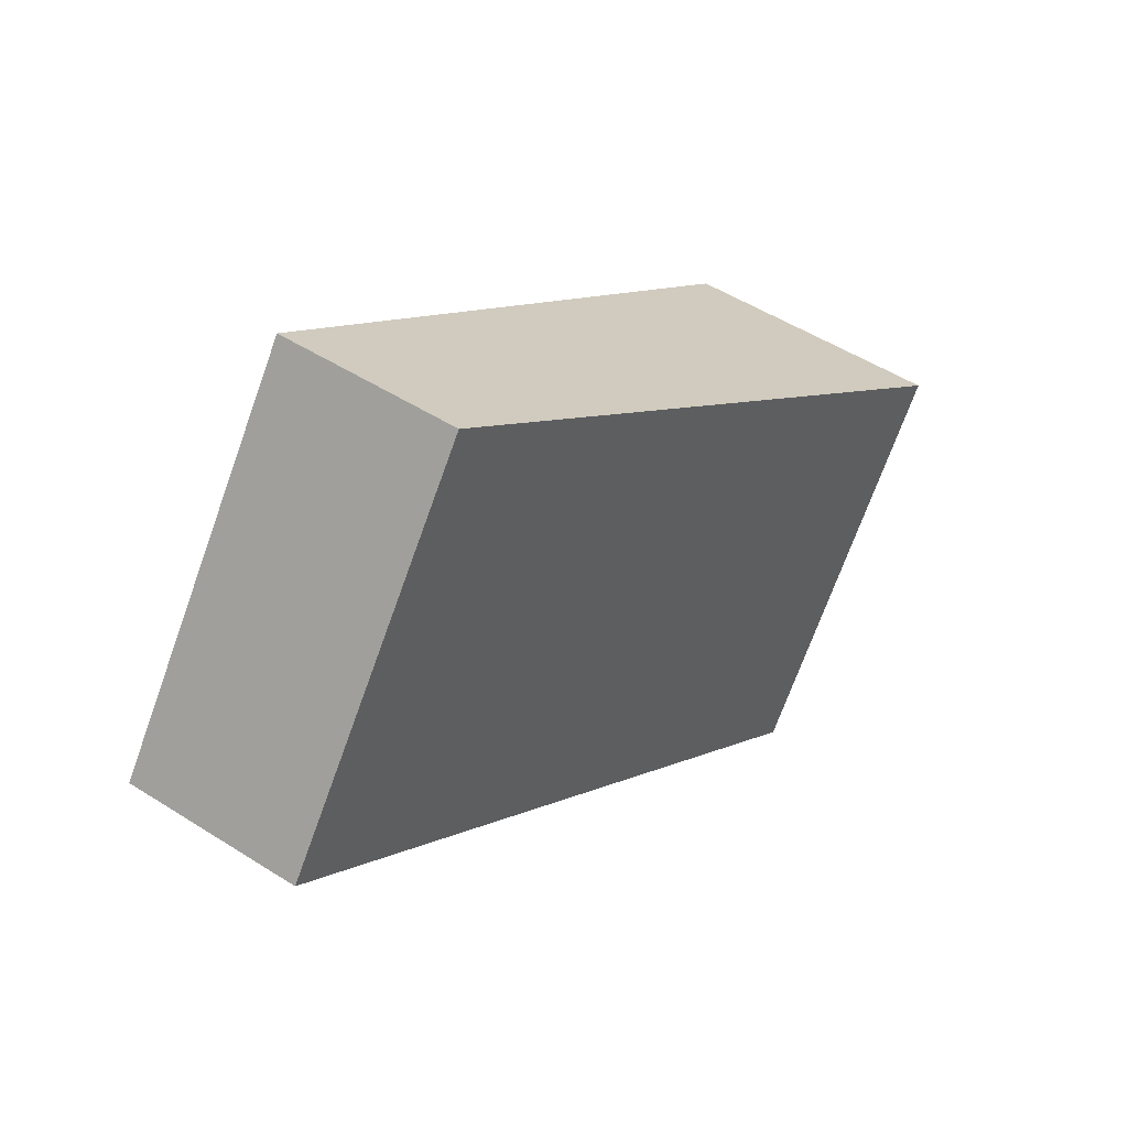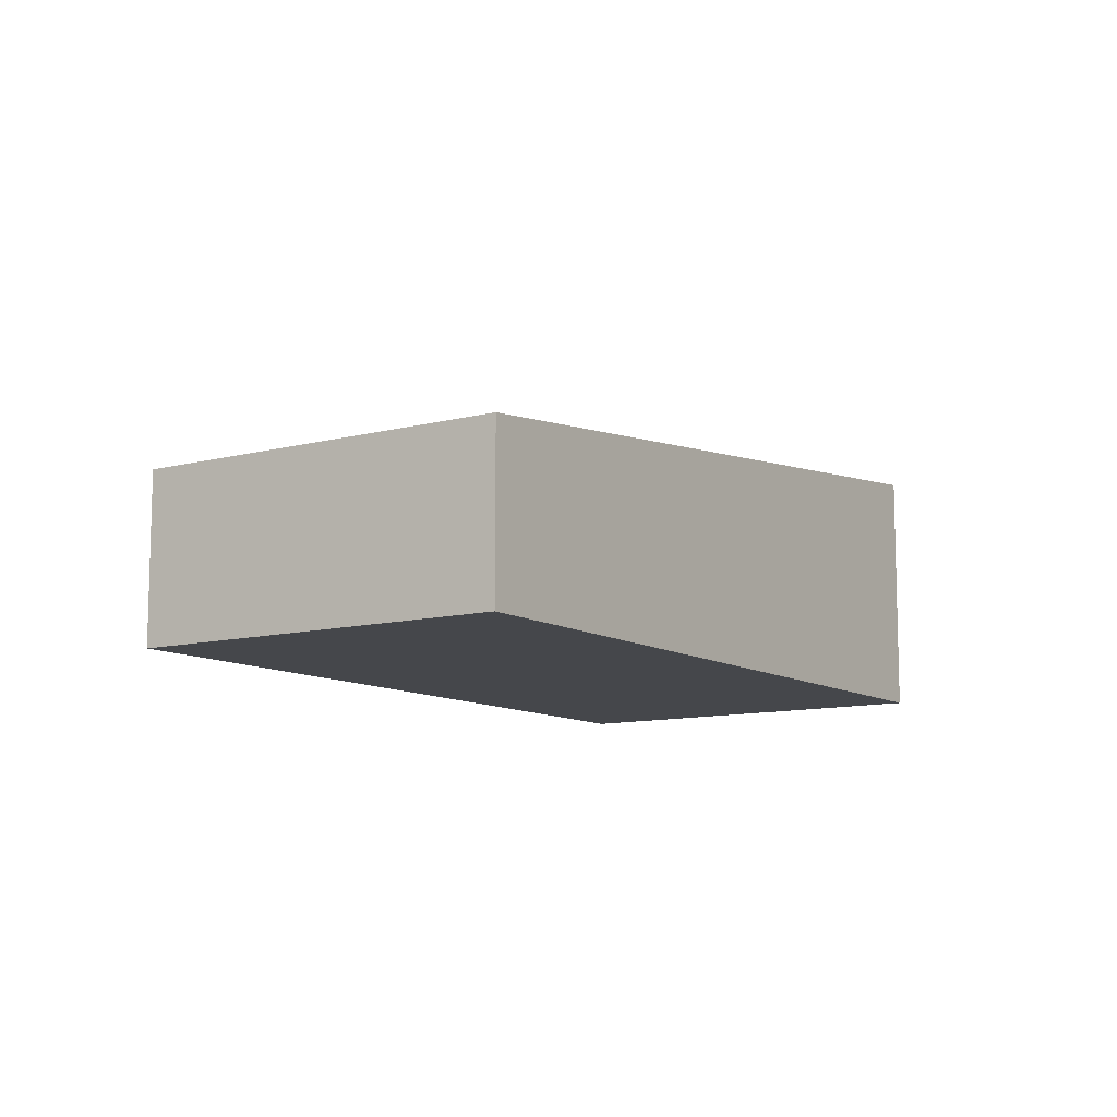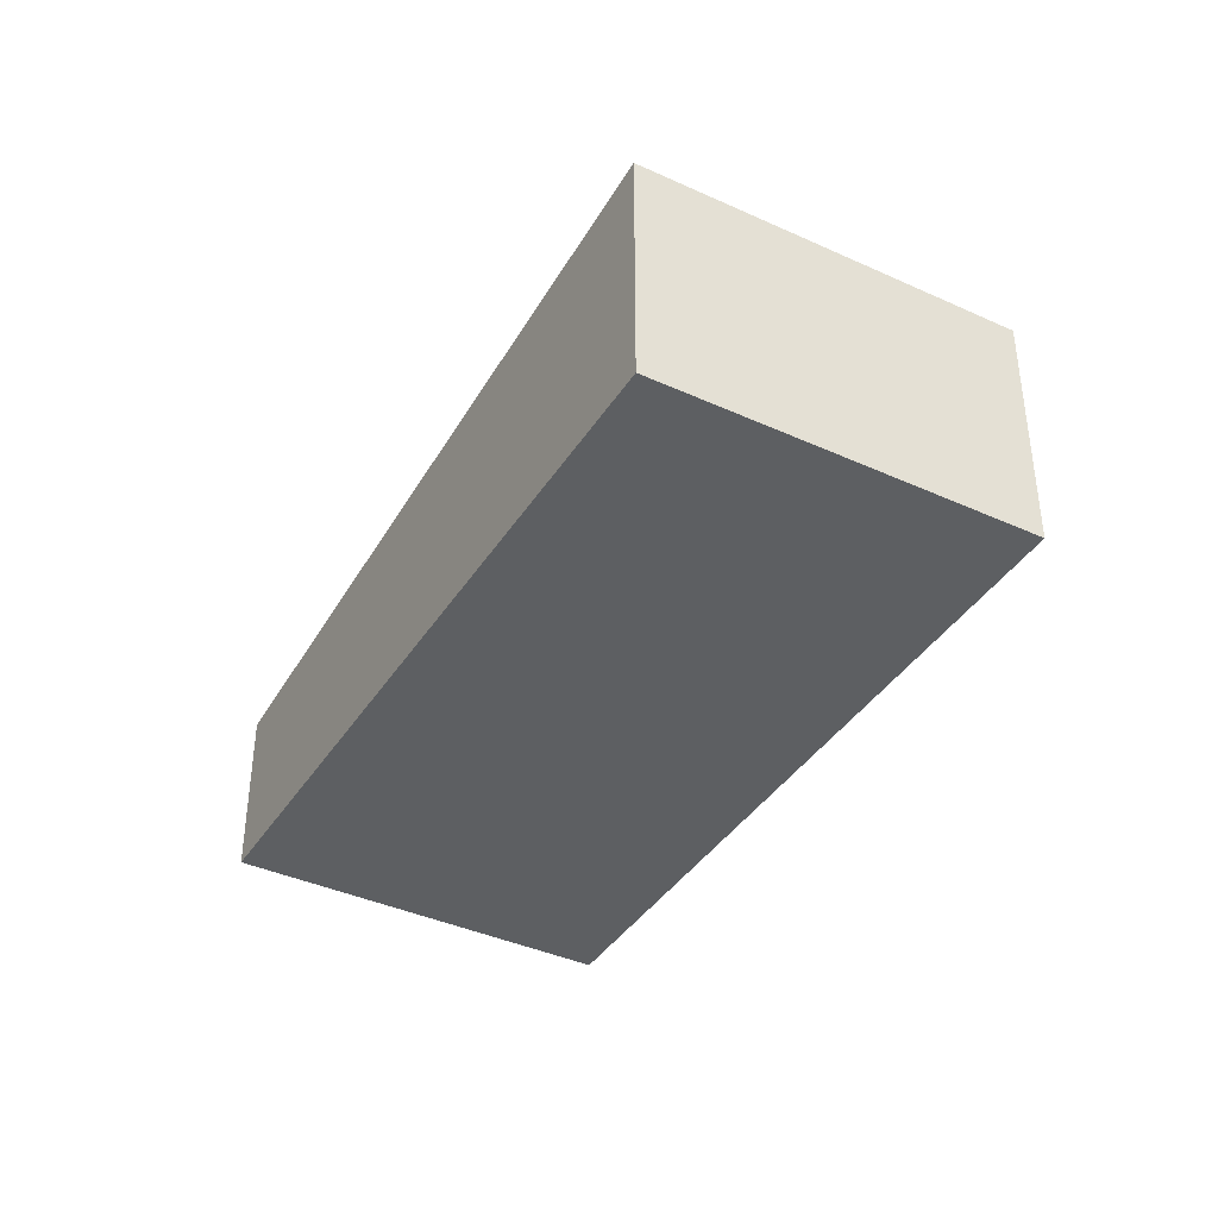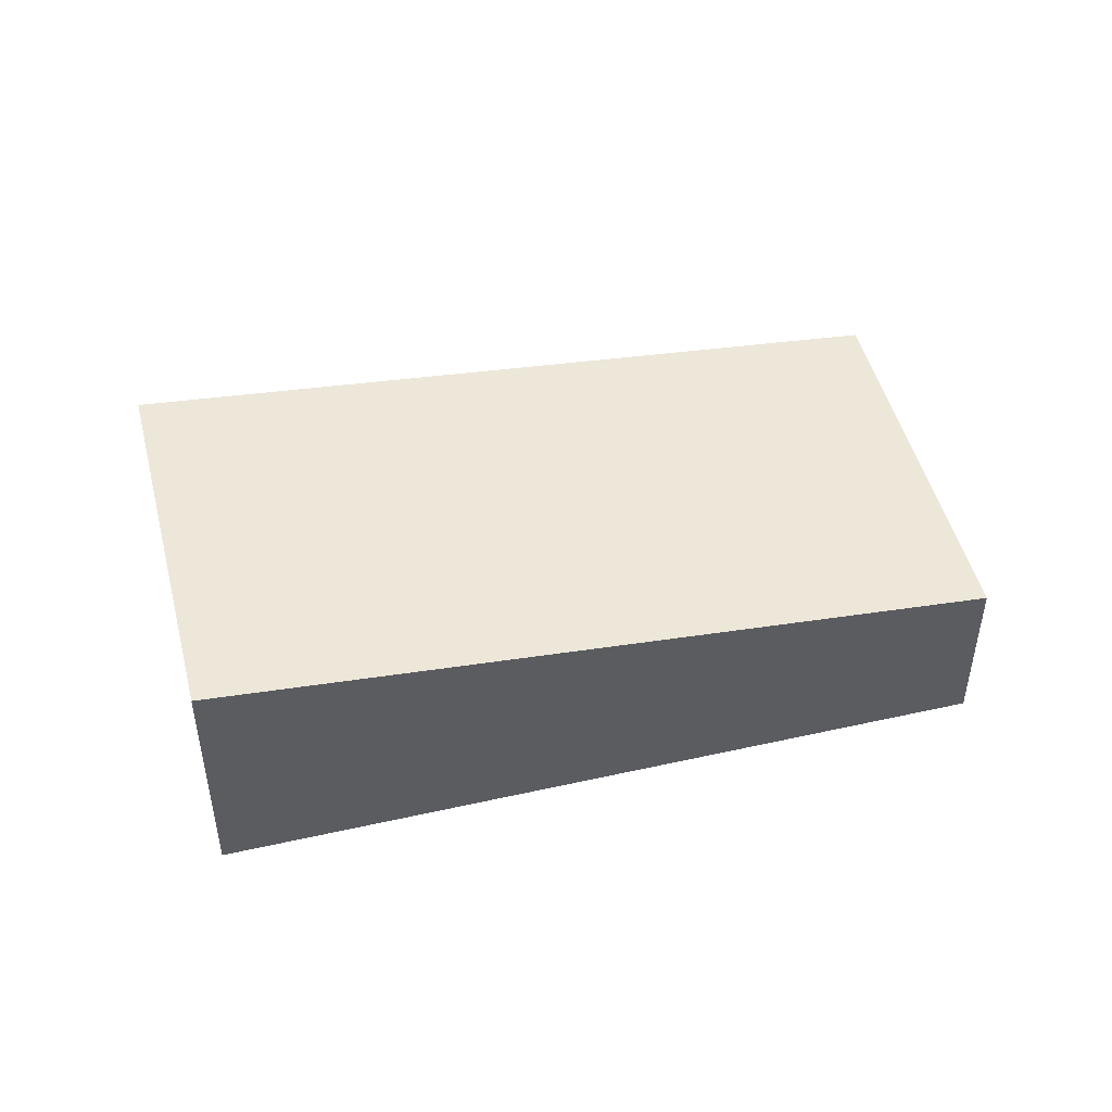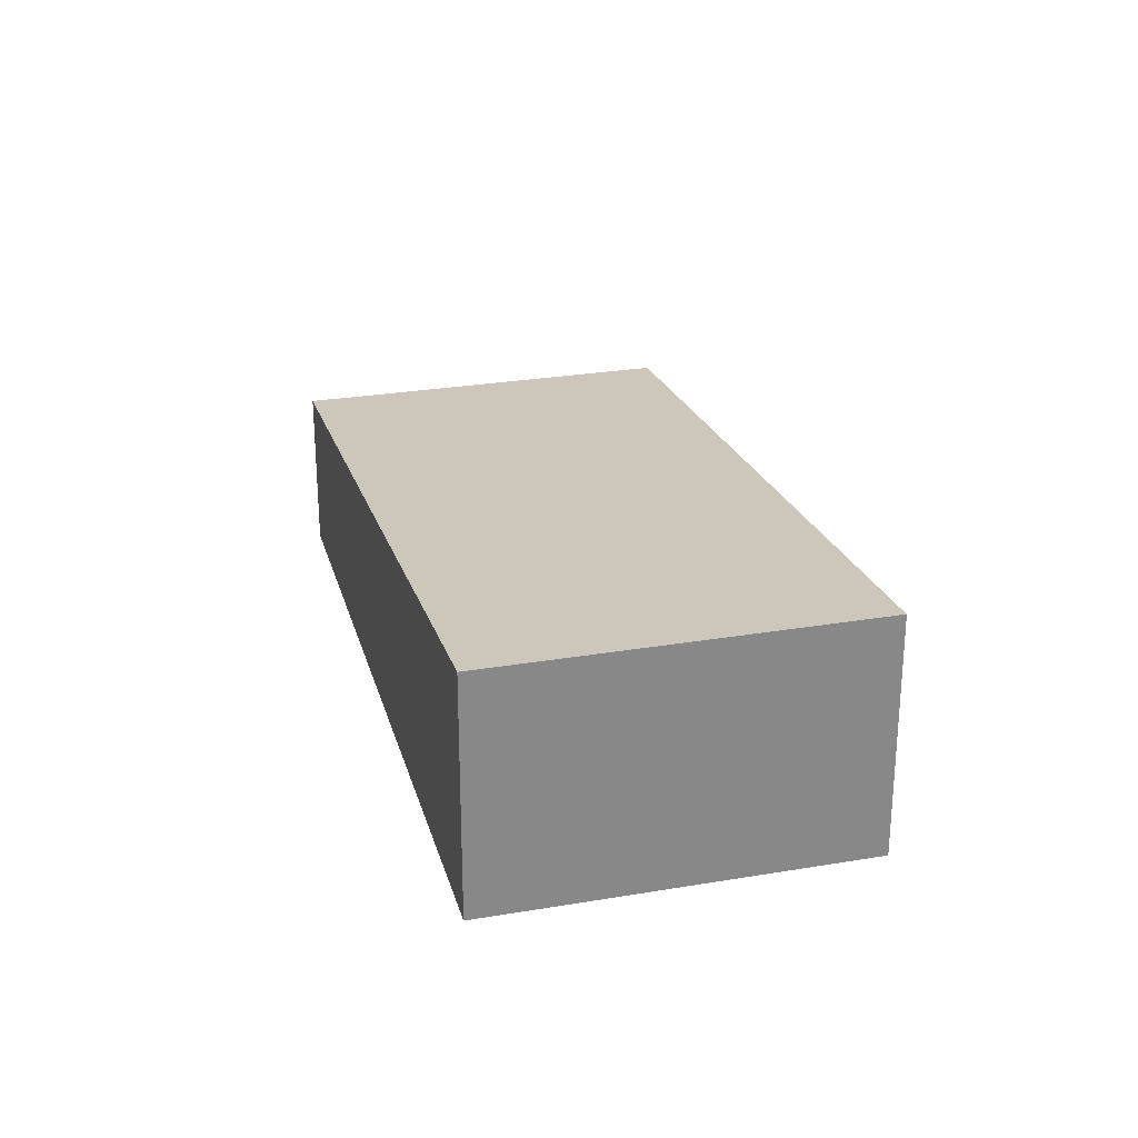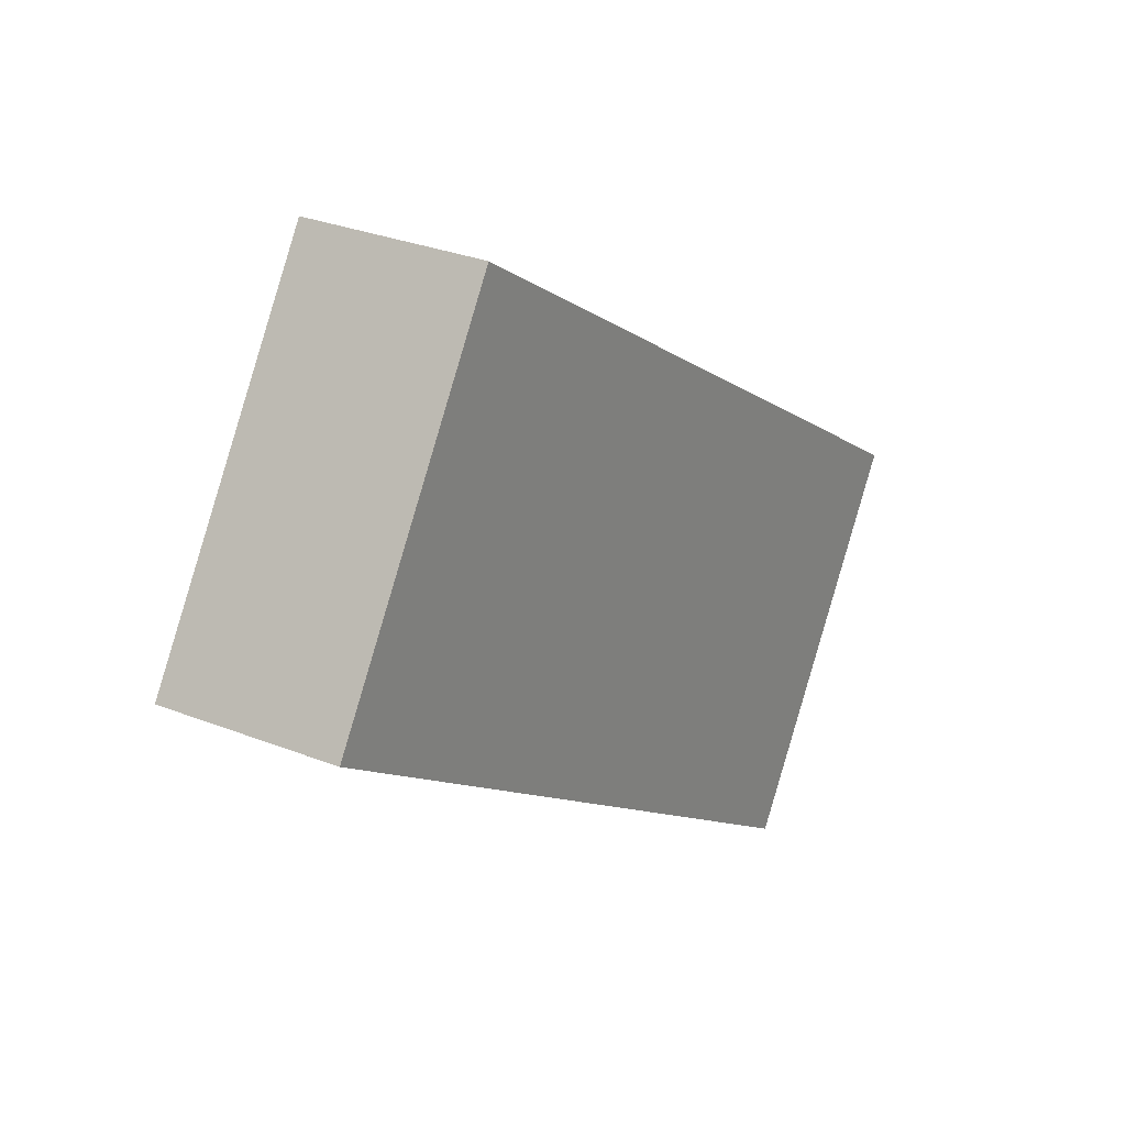
<metadata>
{"format":"obj","ext":"obj","renderer":"f3d","projection":"perspective","resolution":1024,"background":"white","views":[{"elev":50.9,"azim":124.8,"up":"+Z"},{"elev":-10.4,"azim":87.6,"up":"+Y"},{"elev":-39.6,"azim":-155.6,"up":"+Y"},{"elev":48.4,"azim":-50.2,"up":"+Y"},{"elev":27.1,"azim":-140.8,"up":"+Y"},{"elev":32.0,"azim":118.6,"up":"+Z"}]}
</metadata>
<code>
v  1.812 1.938 -2.485
v  4.925 1.324 3.591
v  6.737 1.324 1.106
v  0 1.938 1.187e-16
v  1.812 1.522e-16 -2.485
v  6.737 -6.772e-17 1.106
v  0 0 0
v  4.925 -2.199e-16 3.591
g defaultobject
f 1 2 3
f 2 1 4
f 3 5 1
f 5 3 6
f 5 4 1
f 4 5 7
f 7 2 4
f 2 7 8
f 8 3 2
f 3 8 6
f 8 5 6
f 5 8 7

</code>
